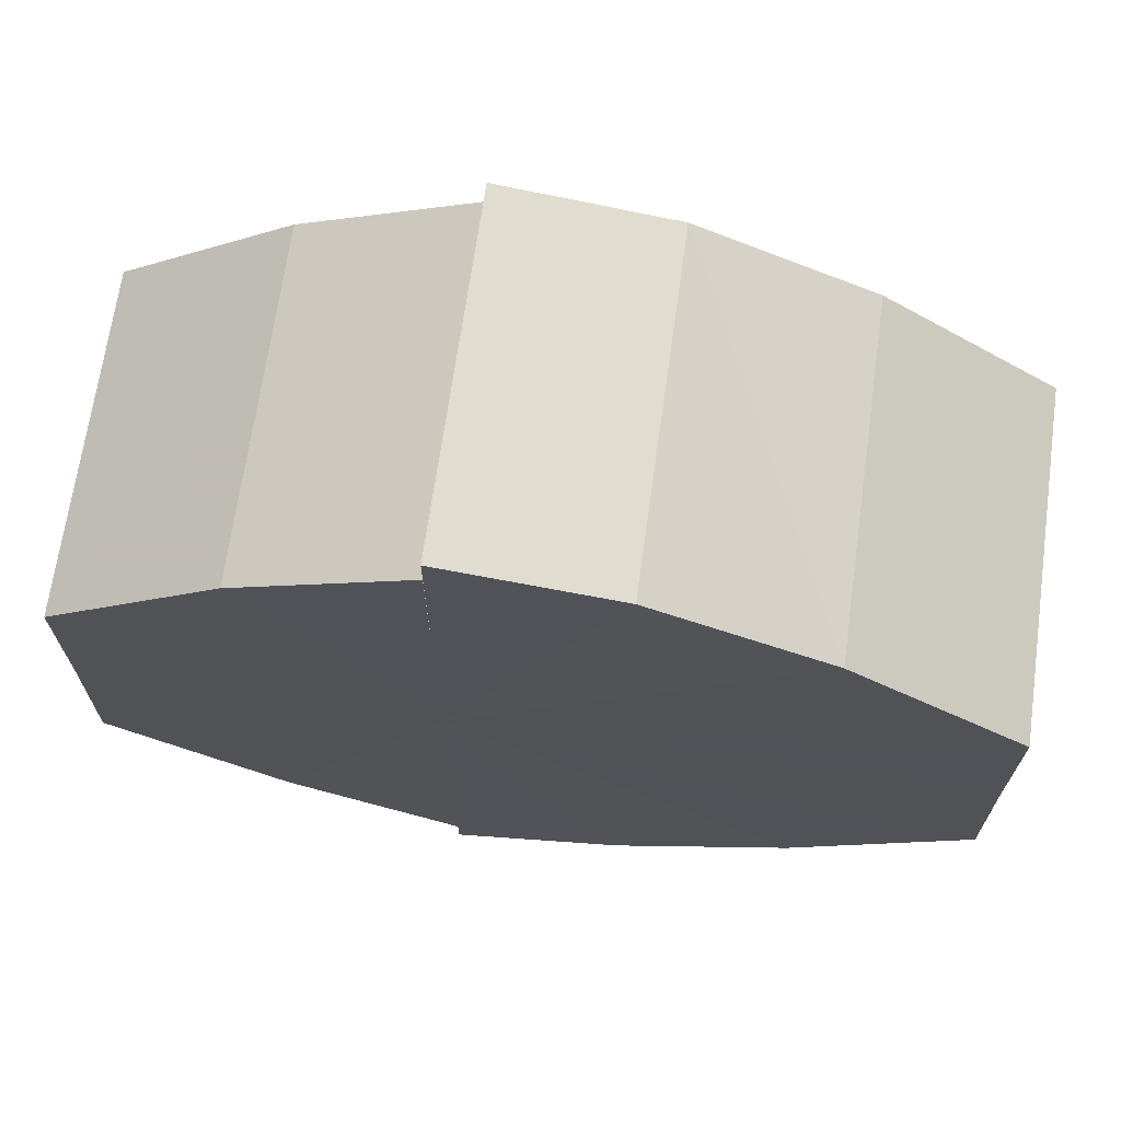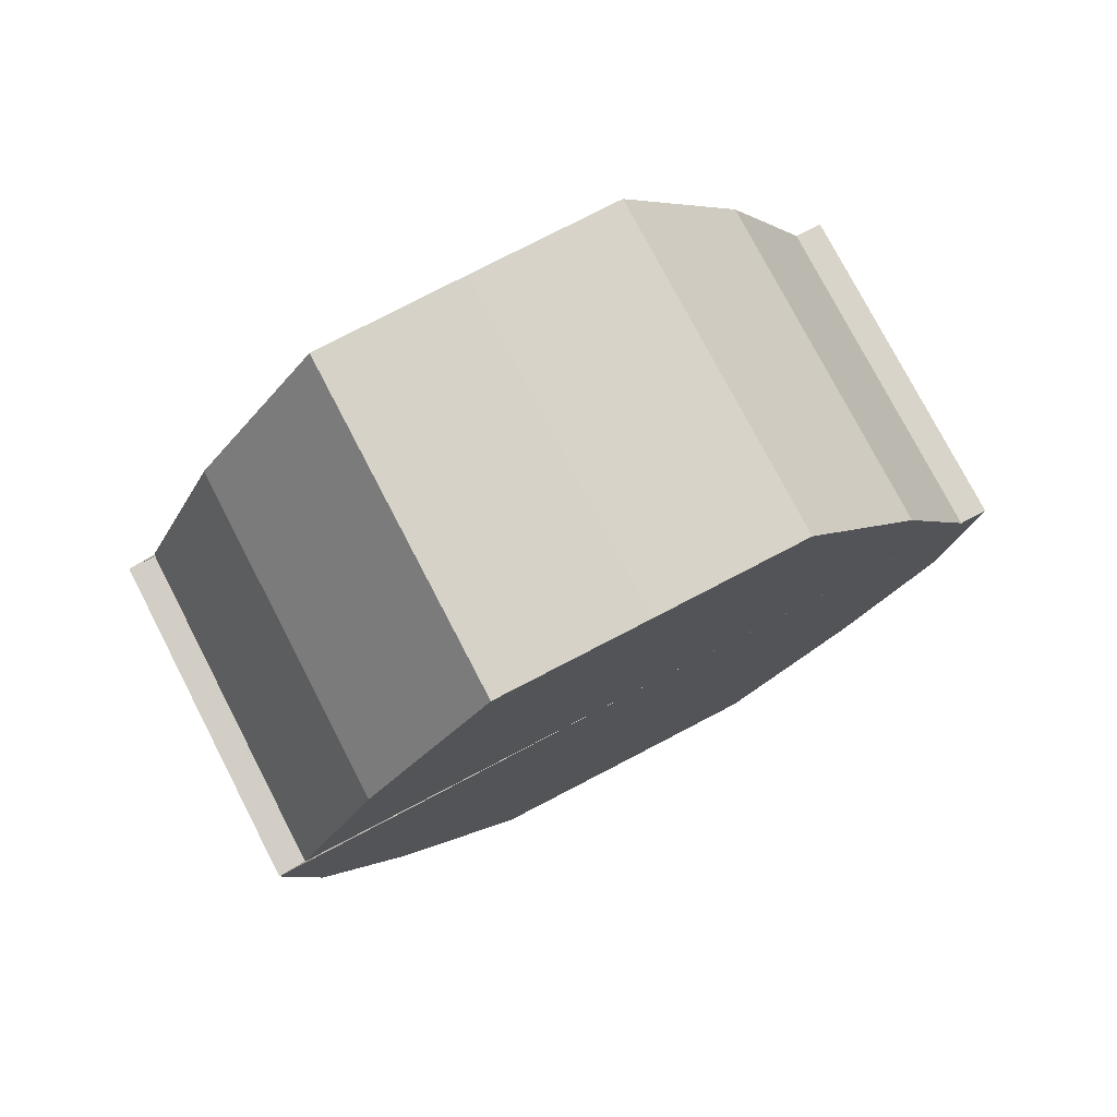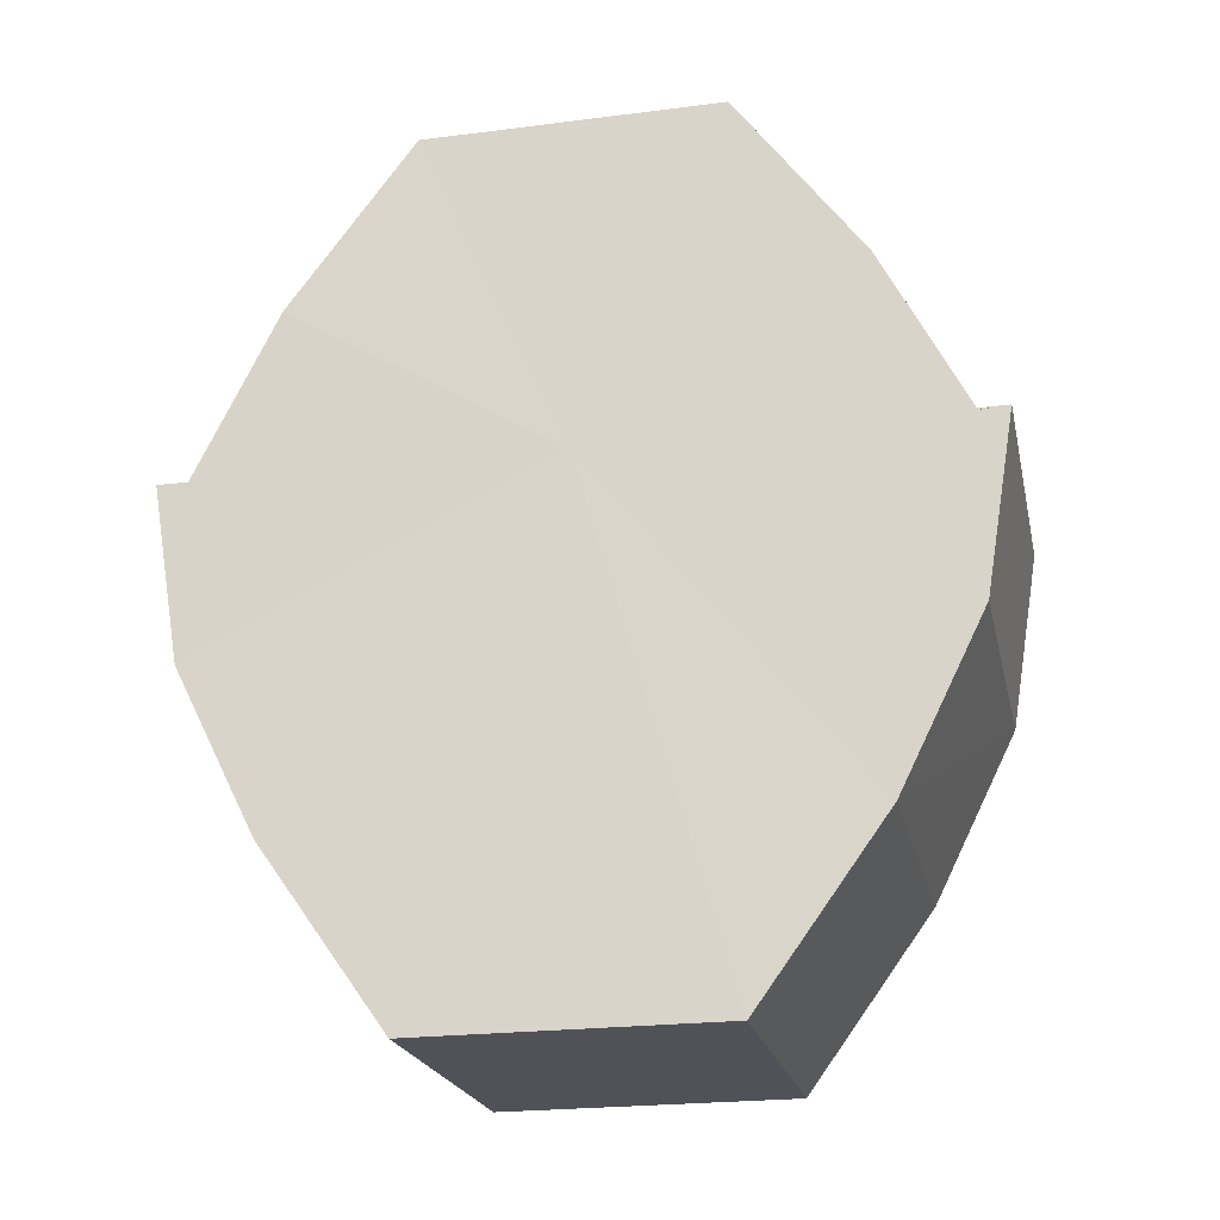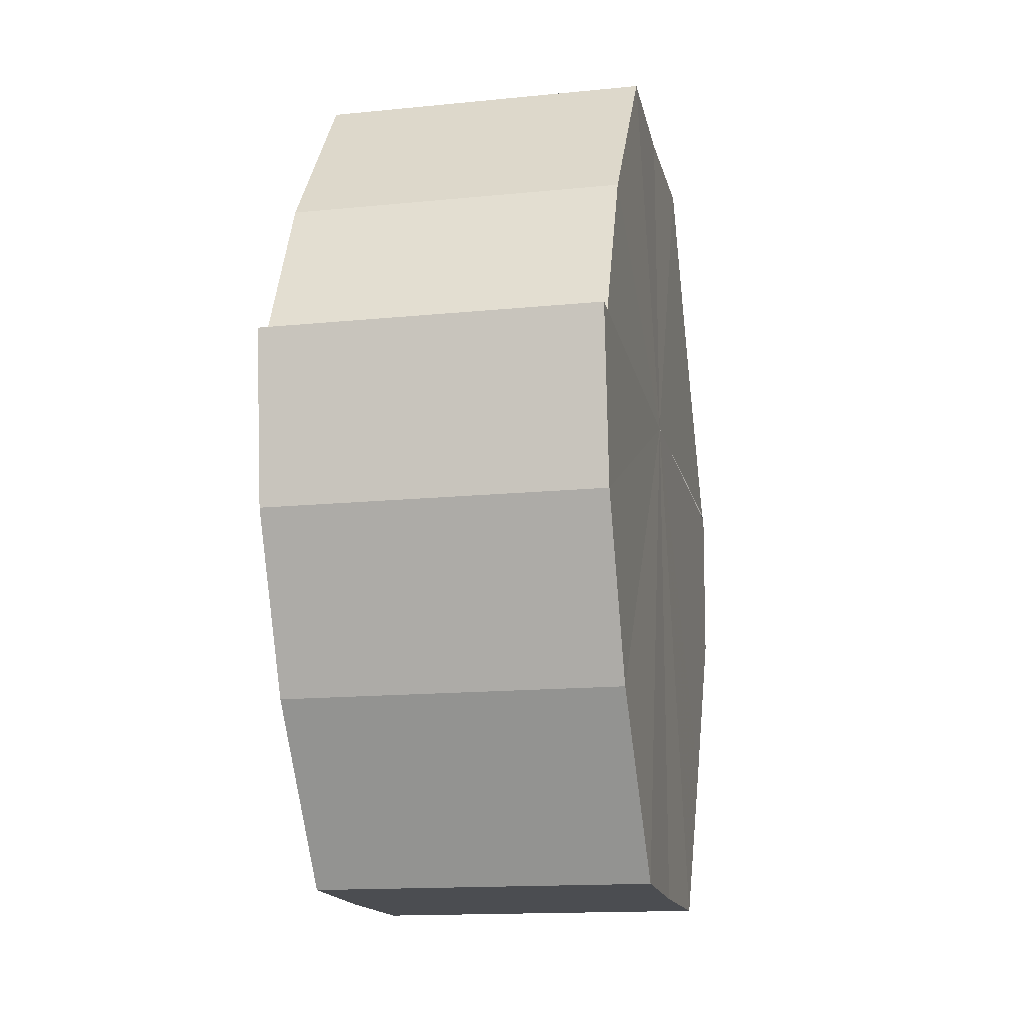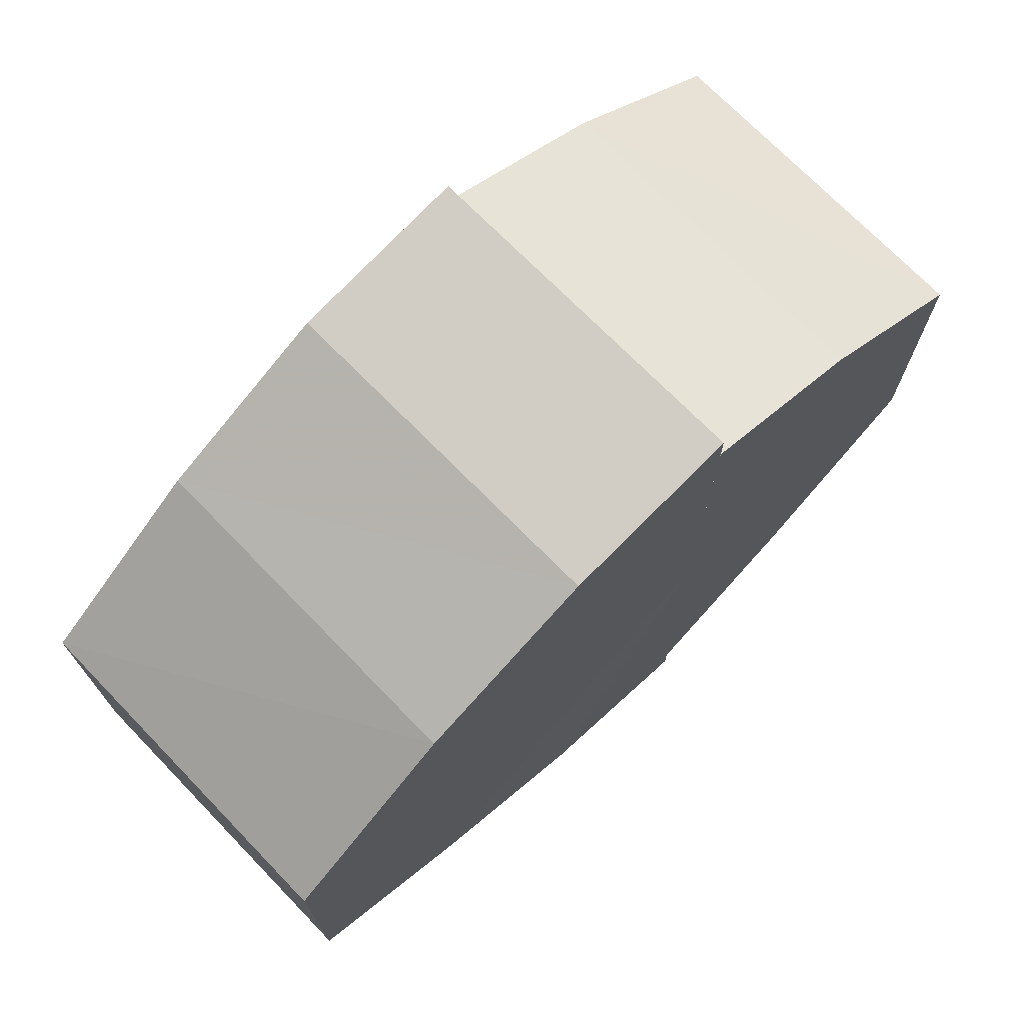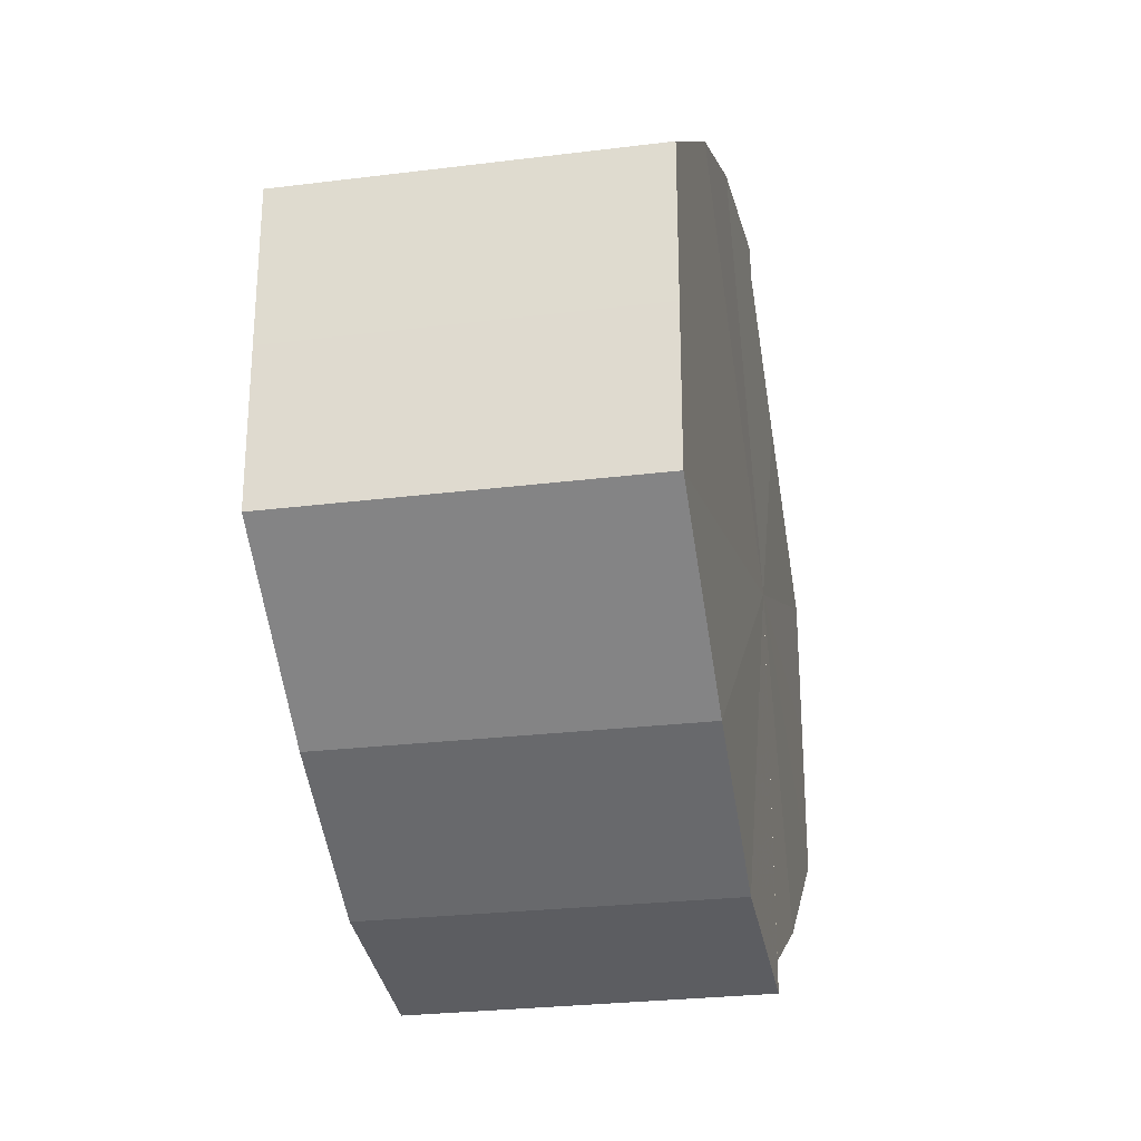
<metadata>
{"format":"obj","ext":"obj","renderer":"f3d","projection":"perspective","resolution":1024,"background":"white","views":[{"elev":68.4,"azim":-82.2,"up":"+Z"},{"elev":77.1,"azim":62.5,"up":"+Y"},{"elev":-21.8,"azim":102.2,"up":"+Y"},{"elev":-15.8,"azim":12.0,"up":"+Y"},{"elev":72.4,"azim":45.8,"up":"+Z"},{"elev":-27.0,"azim":10.8,"up":"+Z"}]}
</metadata>
<code>
o 302
v 2229 1870 15.09
v 2229 1870 15.09
v 2229 1870 15.09
v 2229 1870 15.08
v 2229 1870 15.09
v 2229 1870 15.09
v 2229 1870 15.09
v 2229 1870 15.08
v 2229 1870 15.08
v 2229 1870 15.07
v 2229 1870 15.08
v 2229 1870 15.08
v 2229 1870 15.08
v 2229 1870 15.06
v 2229 1870 15.07
v 2229 1870 15.05
v 2229 1870 15.06
v 2229 1870 15.08
v 2229 1870 15.08
v 2229 1870 15.05
v 2229 1870 15.05
v 2229 1870 15.04
v 2229 1870 15.05
v 2229 1870 15.07
v 2229 1870 15.07
v 2229 1870 15.06
v 2229 1870 15.06
v 2229 1870 15.05
v 2229 1870 15.05
v 2229 1870 15.05
v 2229 1870 15.05
v 2229 1870 15.04
v 2229 1870 15.04
v 2229 1870 15.07
v 2229 1870 15.05
v 2229 1870 15.05
v 2229 1870 15.06
v 2229 1870 15.07
v 2229 1870 15.08
v 2229 1870 15.08
v 2229 1870 15.09
v 2229 1870 15.09
v 2229 1870 15.09
v 2229 1870 15.09
v 2229 1870 15.09
v 2229 1870 15.09
v 2229 1870 15.08
v 2229 1870 15.09
v 2229 1870 15.08
v 2229 1870 15.08
v 2229 1870 15.07
v 2229 1870 15.08
v 2229 1870 15.06
v 2229 1870 15.07
v 2229 1870 15.05
v 2229 1870 15.06
v 2229 1870 15.05
v 2229 1870 15.05
v 2229 1870 15.07
v 2229 1870 15.09
v 2229 1870 15.08
v 2229 1870 15.08
v 2229 1870 15.07
v 2229 1870 15.06
v 2229 1870 15.05
v 2229 1870 15.05
v 2229 1870 15.04
v 2229 1870 15.08
v 2229 1870 15.09
v 2229 1870 15.08
v 2229 1870 15.07
v 2229 1870 15.06
v 2229 1870 15.05
v 2229 1870 15.05
v 2229 1870 15.04
v 2229 1870 15.05
v 2229 1870 15.04
v 2229 1870 15.04
v 2229 1870 15.05
v 2229 1870 15.05
v 2229 1870 15.05
v 2229 1870 15.06
v 2229 1870 15.05
v 2229 1870 15.07
v 2229 1870 15.06
v 2229 1870 15.08
v 2229 1870 15.07
v 2229 1870 15.08
v 2229 1870 15.08
v 2229 1870 15.09
v 2229 1870 15.08
v 2229 1870 15.05
v 2229 1870 15.05
v 2229 1870 15.06
v 2229 1870 15.07
v 2229 1870 15.08
v 2229 1870 15.08
v 2229 1870 15.09
f 1 2 3
f 2 4 5
f 3 6 7
f 4 8 9
f 8 10 11
f 7 12 13
f 10 14 15
f 14 16 17
f 13 18 19
f 16 20 21
f 20 22 23
f 19 24 25
f 25 26 27
f 27 28 29
f 29 30 31
f 31 32 33
f 34 32 35
f 34 35 36
f 34 36 37
f 34 37 38
f 34 38 39
f 34 39 40
f 34 40 41
f 34 41 42
f 43 42 44
f 45 46 43
f 47 45 48
f 49 50 47
f 51 52 49
f 53 54 51
f 55 56 53
f 57 58 55
f 59 44 60
f 59 60 61
f 59 61 62
f 59 62 63
f 59 63 64
f 59 64 65
f 59 65 66
f 59 66 67
f 59 68 69
f 59 70 68
f 59 71 70
f 59 72 71
f 59 73 72
f 59 74 73
f 75 76 77
f 78 76 79
f 80 81 79
f 81 82 83
f 82 84 85
f 84 86 87
f 86 88 89
f 88 90 91
f 34 92 93
f 34 94 92
f 34 95 94
f 34 96 95
f 34 97 96
f 34 98 97

</code>
